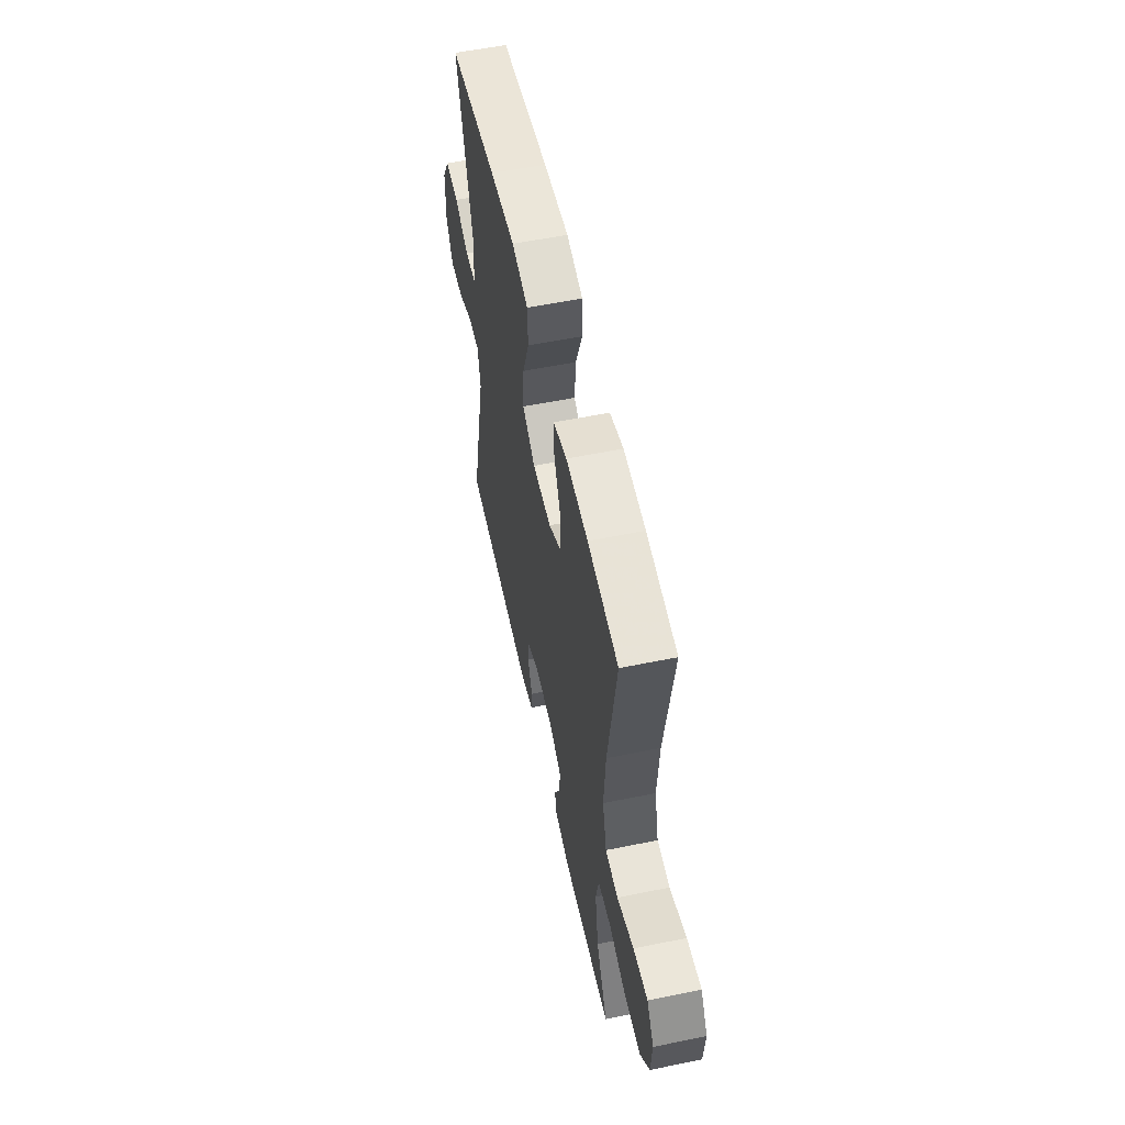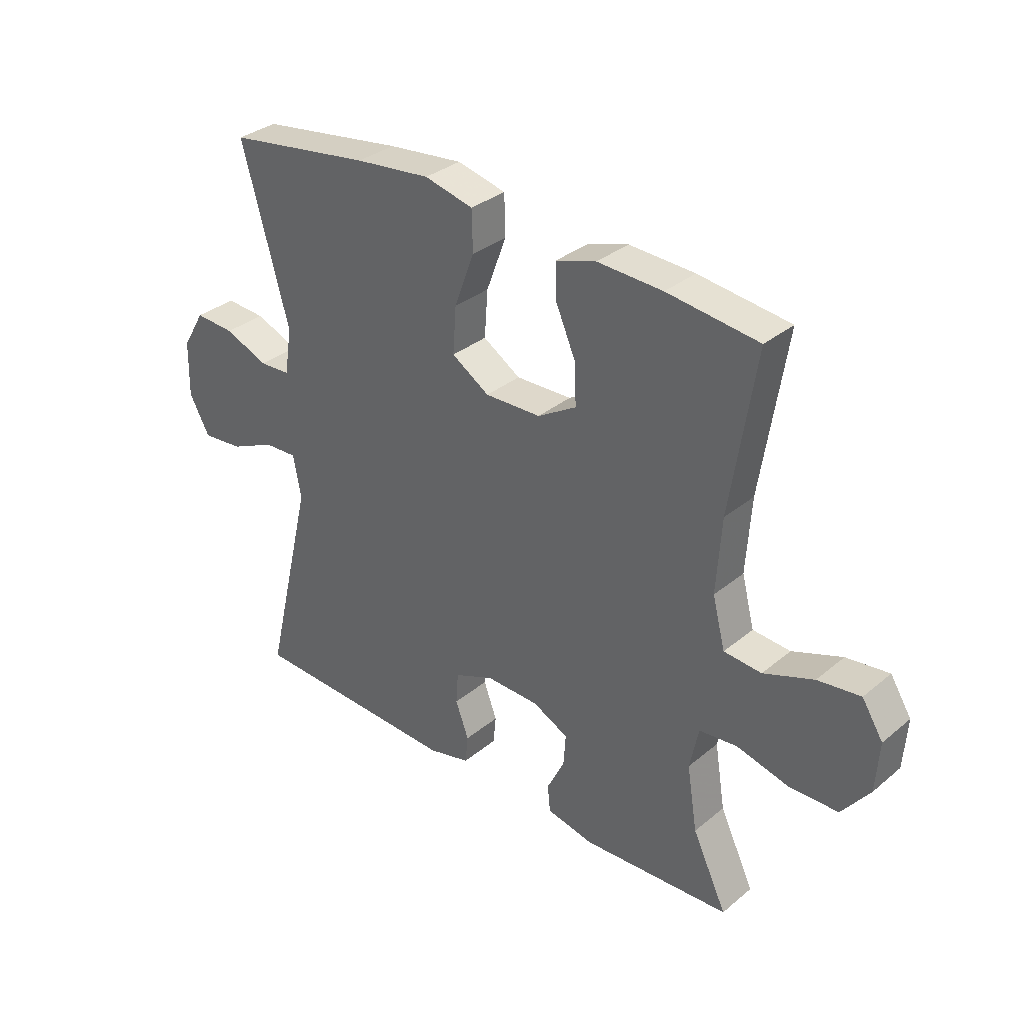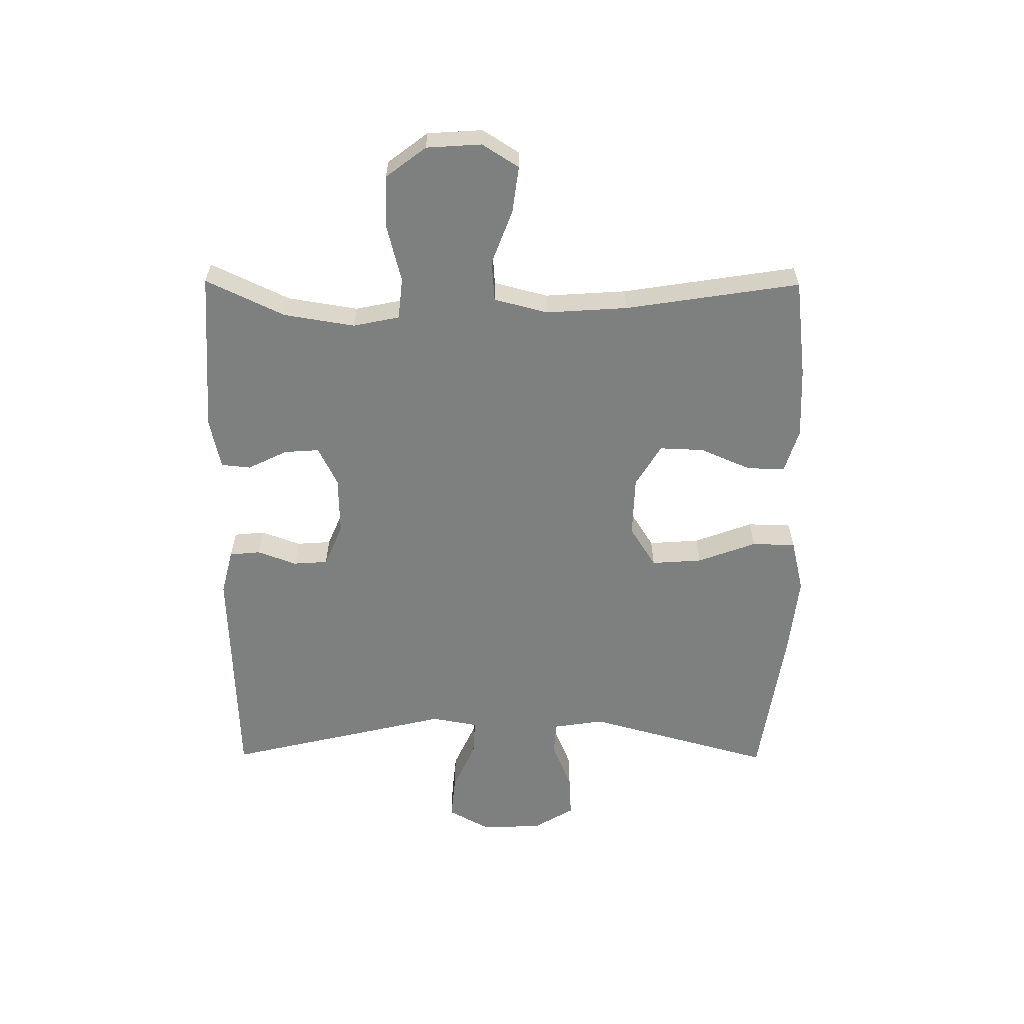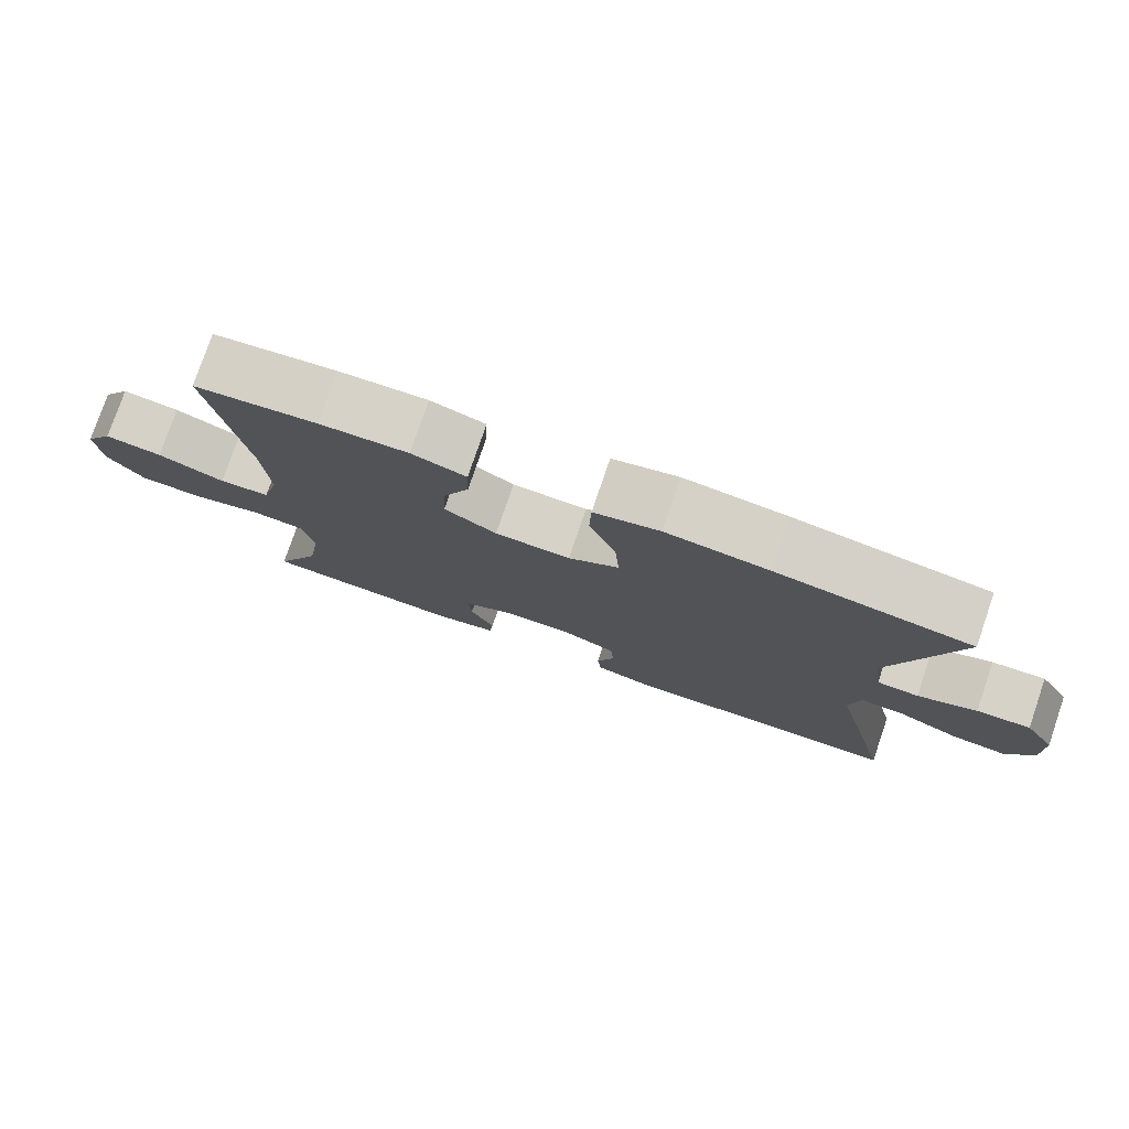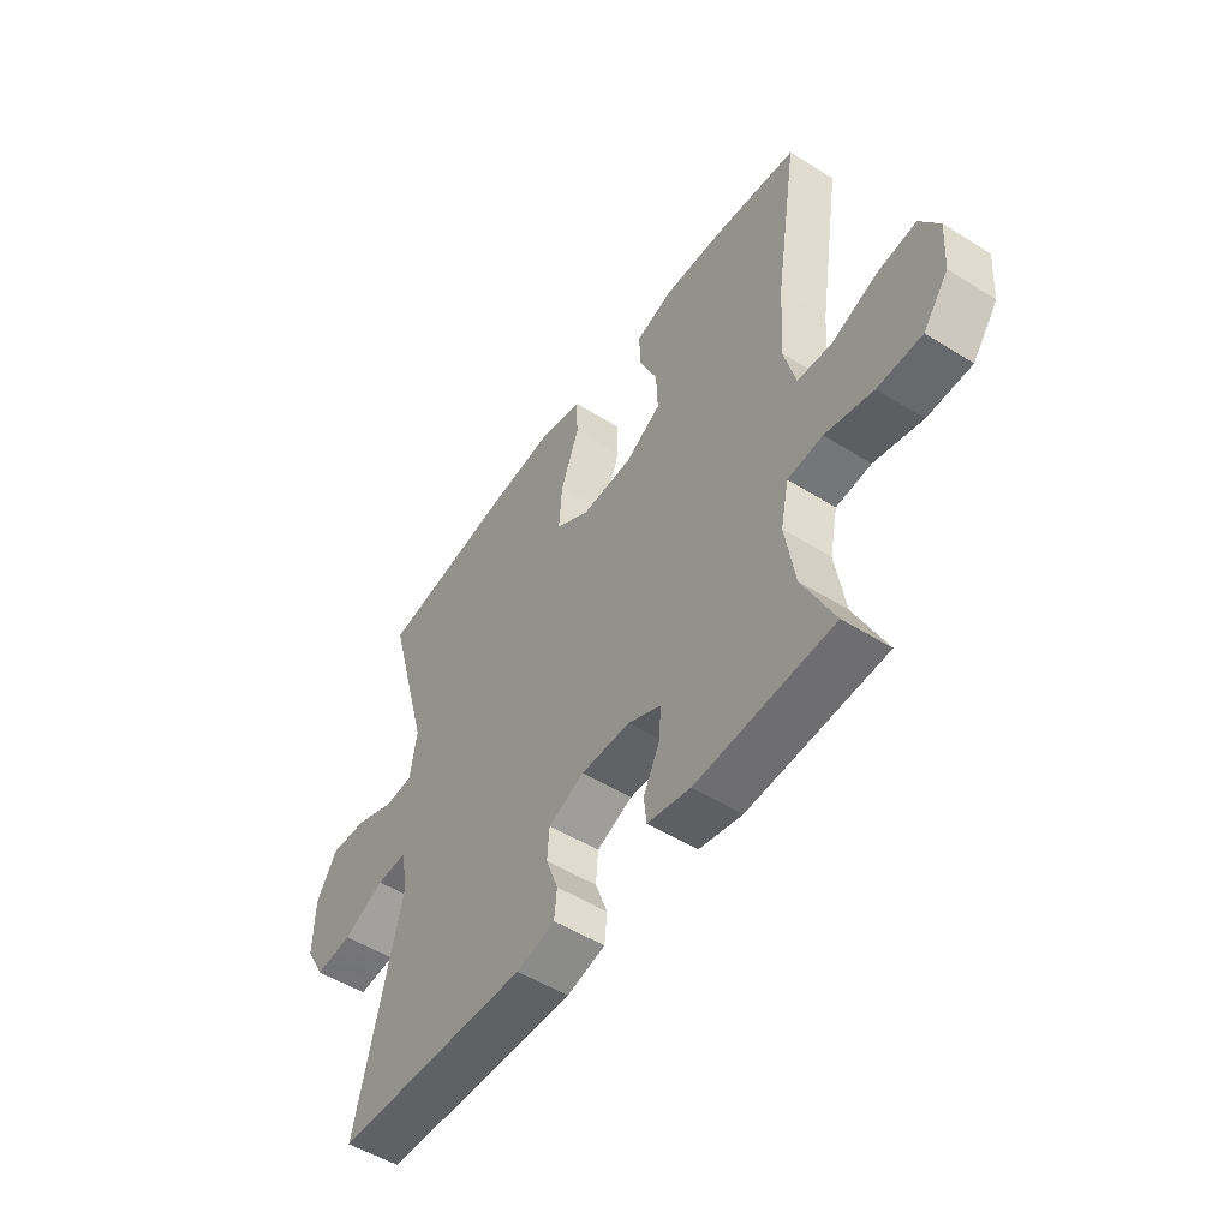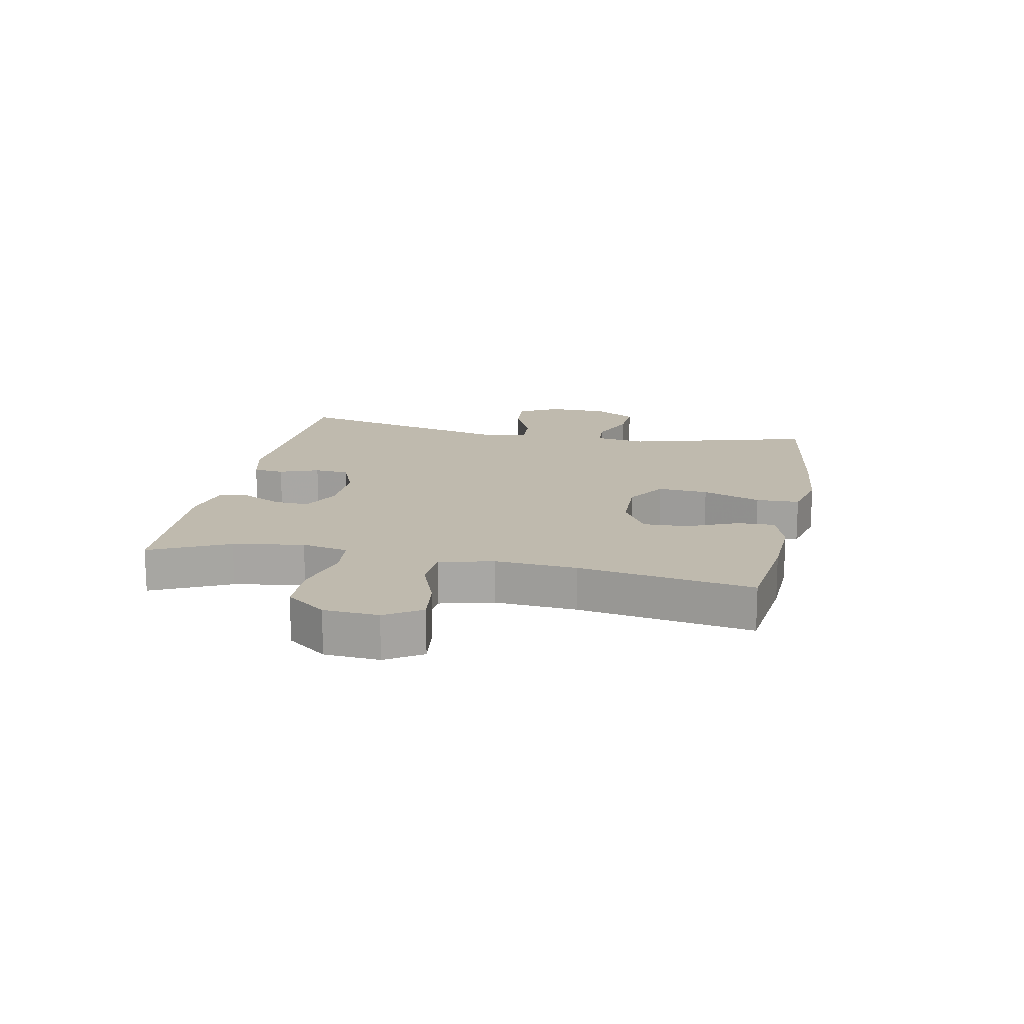
<metadata>
{"format":"obj","ext":"obj","renderer":"f3d","projection":"perspective","resolution":1024,"background":"white","views":[{"elev":56.3,"azim":-102.1,"up":"+Z"},{"elev":33.1,"azim":-138.4,"up":"+Z"},{"elev":-59.6,"azim":-90.4,"up":"+Y"},{"elev":77.7,"azim":18.9,"up":"+Z"},{"elev":-51.6,"azim":-124.2,"up":"+Z"},{"elev":15.7,"azim":-78.5,"up":"+Y"}]}
</metadata>
<code>
v -0.5 0.07 -0.5
v -0.438 0.07 -0.37
v -0.419 0.07 -0.253
v -0.435 0.07 -0.176
v -0.504 0.07 -0.169
v -0.599 0.07 -0.193
v -0.686 0.07 -0.191
v -0.736 0.07 -0.125
v -0.742 0.07 -0.034
v -0.704 0.07 0.026
v -0.627 0.07 0.016
v -0.537 0.07 -0.018
v -0.469 0.07 -0.013
v -0.446 0.07 0.076
v -0.455 0.07 0.211
v -0.5 0.07 0.5
v -0.335 0.07 0.52
v -0.217 0.07 0.525
v -0.144 0.07 0.502
v -0.146 0.07 0.439
v -0.182 0.07 0.356
v -0.185 0.07 0.282
v -0.115 0.07 0.24
v -0.014 0.07 0.237
v 0.054 0.07 0.28
v 0.048 0.07 0.364
v 0.012 0.07 0.461
v 0.014 0.07 0.533
v 0.102 0.07 0.554
v 0.238 0.07 0.539
v 0.5 0.07 0.5
v 0.415 0.07 0.193
v 0.428 0.07 0.108
v 0.484 0.07 0.105
v 0.563 0.07 0.137
v 0.635 0.07 0.141
v 0.676 0.07 0.072
v 0.678 0.07 -0.029
v 0.641 0.07 -0.096
v 0.567 0.07 -0.089
v 0.485 0.07 -0.052
v 0.425 0.07 -0.049
v 0.411 0.07 -0.126
v 0.5 0.07 -0.5
v 0.117 0.07 -0.513
v 0.041 0.07 -0.494
v 0.036 0.07 -0.443
v 0.06 0.07 -0.378
v 0.056 0.07 -0.321
v -0.015 0.07 -0.291
v -0.112 0.07 -0.293
v -0.177 0.07 -0.325
v -0.173 0.07 -0.383
v -0.141 0.07 -0.448
v -0.146 0.07 -0.497
v -0.231 0.07 -0.515
v -0.5 0 -0.5
v -0.438 0 -0.37
v -0.419 0 -0.253
v -0.435 0 -0.176
v -0.504 0 -0.169
v -0.599 0 -0.193
v -0.686 0 -0.191
v -0.736 0 -0.125
v -0.742 0 -0.034
v -0.704 0 0.026
v -0.627 0 0.016
v -0.537 0 -0.018
v -0.469 0 -0.013
v -0.446 0 0.076
v -0.455 0 0.211
v -0.5 0 0.5
v -0.335 0 0.52
v -0.217 0 0.525
v -0.144 0 0.502
v -0.146 0 0.439
v -0.182 0 0.356
v -0.185 0 0.282
v -0.115 0 0.24
v -0.014 0 0.237
v 0.054 0 0.28
v 0.048 0 0.364
v 0.012 0 0.461
v 0.014 0 0.533
v 0.102 0 0.554
v 0.238 0 0.539
v 0.5 0 0.5
v 0.415 0 0.193
v 0.428 0 0.108
v 0.484 0 0.105
v 0.563 0 0.137
v 0.635 0 0.141
v 0.676 0 0.072
v 0.678 0 -0.029
v 0.641 0 -0.096
v 0.567 0 -0.089
v 0.485 0 -0.052
v 0.425 0 -0.049
v 0.411 0 -0.126
v 0.5 0 -0.5
v 0.117 0 -0.513
v 0.041 0 -0.494
v 0.036 0 -0.443
v 0.06 0 -0.378
v 0.056 0 -0.321
v -0.015 0 -0.291
v -0.112 0 -0.293
v -0.177 0 -0.325
v -0.173 0 -0.383
v -0.141 0 -0.448
v -0.146 0 -0.497
v -0.231 0 -0.515
f 53 54 55 56
f 52 53 56 1
f 45 46 47 48
f 43 44 45 48
f 42 43 48 49
f 38 39 40 41
f 38 41 42
f 37 38 42
f 34 35 36 37
f 33 34 37 42
f 32 33 42 49
f 26 27 28 29
f 25 26 29 30
f 18 19 20 21
f 18 21 22
f 15 16 17 18
f 14 15 18 22
f 13 14 22 23
f 9 10 11 12
f 9 12 13
f 8 9 13
f 5 6 7 8
f 4 5 8 13
f 52 1 2
f 51 52 2 3
f 31 32 49 50
f 25 30 31 50
f 24 25 50 51
f 4 13 23 24
f 3 4 24 51
f 112 111 110 109
f 57 112 109 108
f 104 103 102 101
f 104 101 100 99
f 105 104 99 98
f 97 96 95 94
f 98 97 94
f 98 94 93
f 93 92 91 90
f 98 93 90 89
f 105 98 89 88
f 85 84 83 82
f 86 85 82 81
f 77 76 75 74
f 78 77 74
f 74 73 72 71
f 78 74 71 70
f 79 78 70 69
f 68 67 66 65
f 69 68 65
f 69 65 64
f 64 63 62 61
f 69 64 61 60
f 58 57 108
f 59 58 108 107
f 106 105 88 87
f 106 87 86 81
f 107 106 81 80
f 80 79 69 60
f 107 80 60 59
f 1 57 58 2
f 2 58 59 3
f 3 59 60 4
f 4 60 61 5
f 5 61 62 6
f 6 62 63 7
f 7 63 64 8
f 8 64 65 9
f 9 65 66 10
f 10 66 67 11
f 11 67 68 12
f 12 68 69 13
f 13 69 70 14
f 14 70 71 15
f 15 71 72 16
f 16 72 73 17
f 17 73 74 18
f 18 74 75 19
f 19 75 76 20
f 20 76 77 21
f 21 77 78 22
f 22 78 79 23
f 23 79 80 24
f 24 80 81 25
f 25 81 82 26
f 26 82 83 27
f 27 83 84 28
f 28 84 85 29
f 29 85 86 30
f 30 86 87 31
f 31 87 88 32
f 32 88 89 33
f 33 89 90 34
f 34 90 91 35
f 35 91 92 36
f 36 92 93 37
f 37 93 94 38
f 38 94 95 39
f 39 95 96 40
f 40 96 97 41
f 41 97 98 42
f 42 98 99 43
f 43 99 100 44
f 44 100 101 45
f 45 101 102 46
f 46 102 103 47
f 47 103 104 48
f 48 104 105 49
f 49 105 106 50
f 50 106 107 51
f 51 107 108 52
f 52 108 109 53
f 53 109 110 54
f 54 110 111 55
f 55 111 112 56
f 56 112 57 1

</code>
